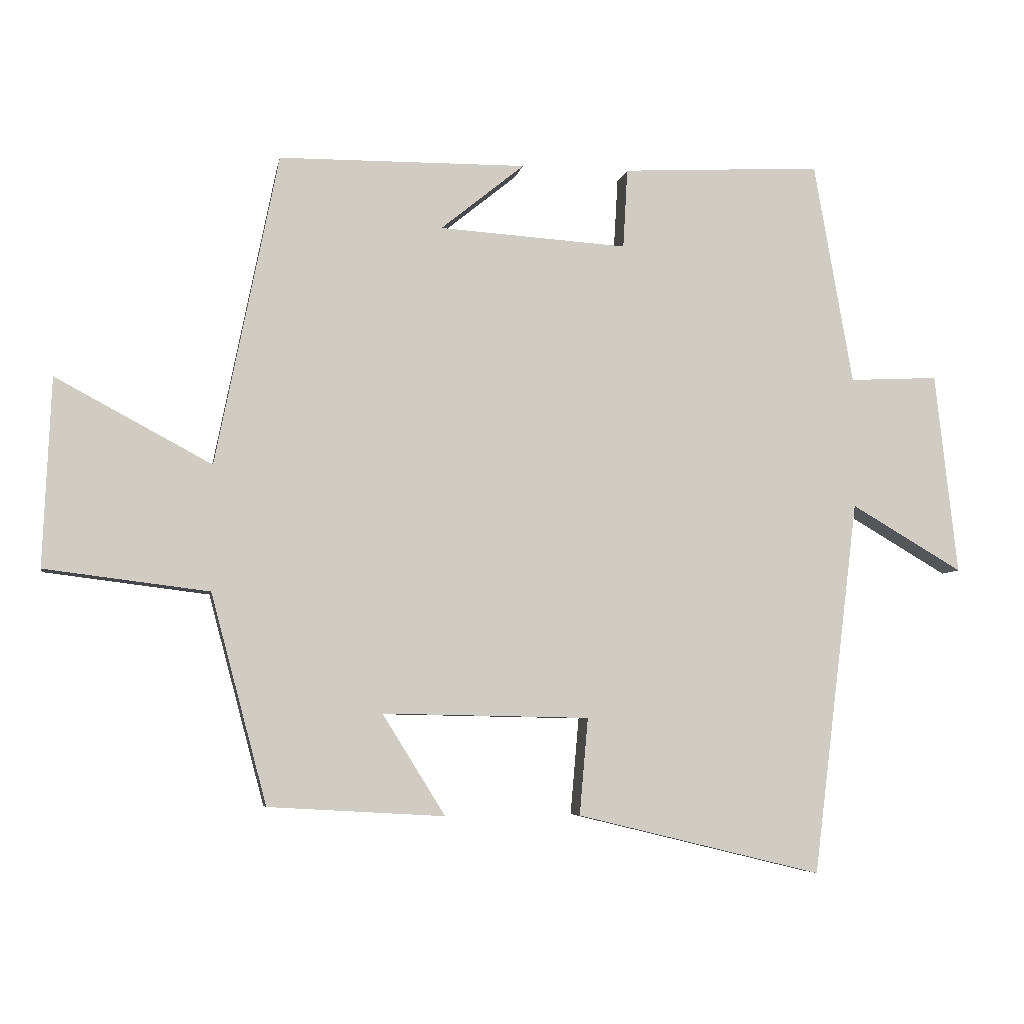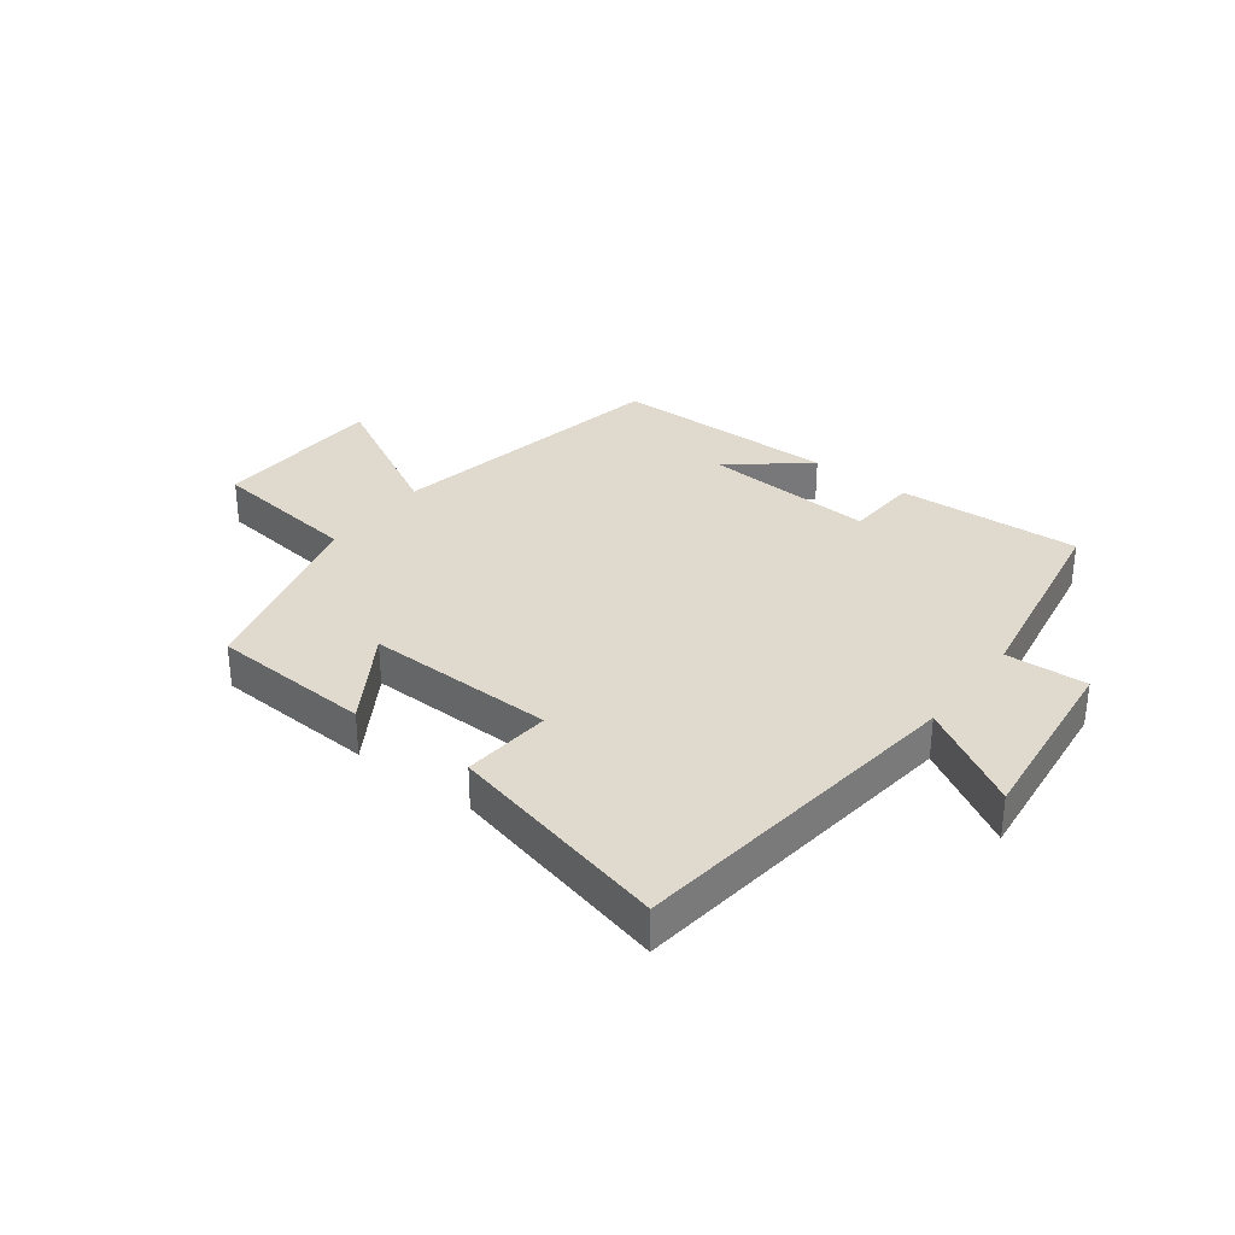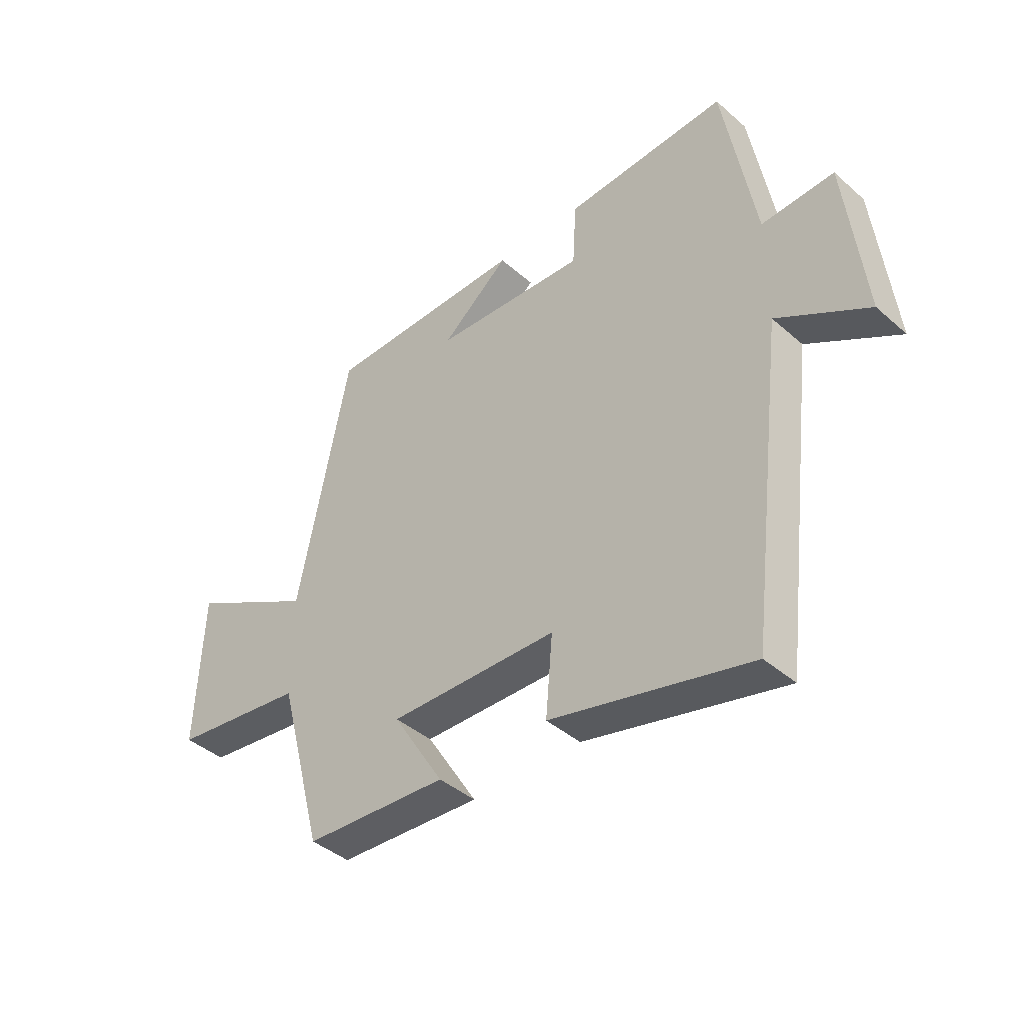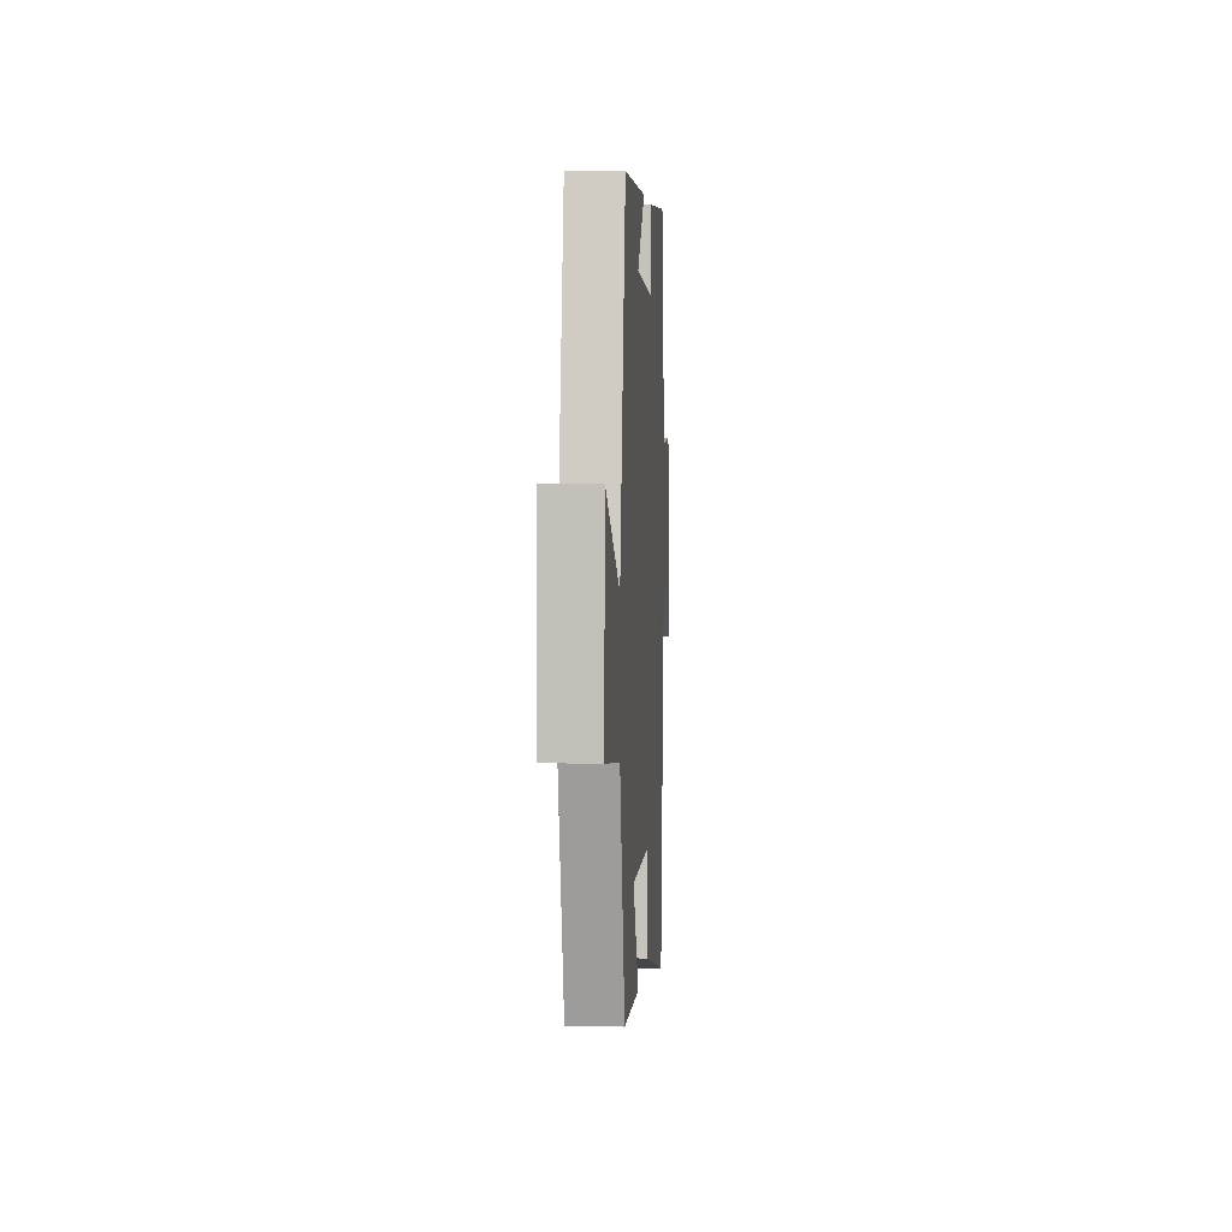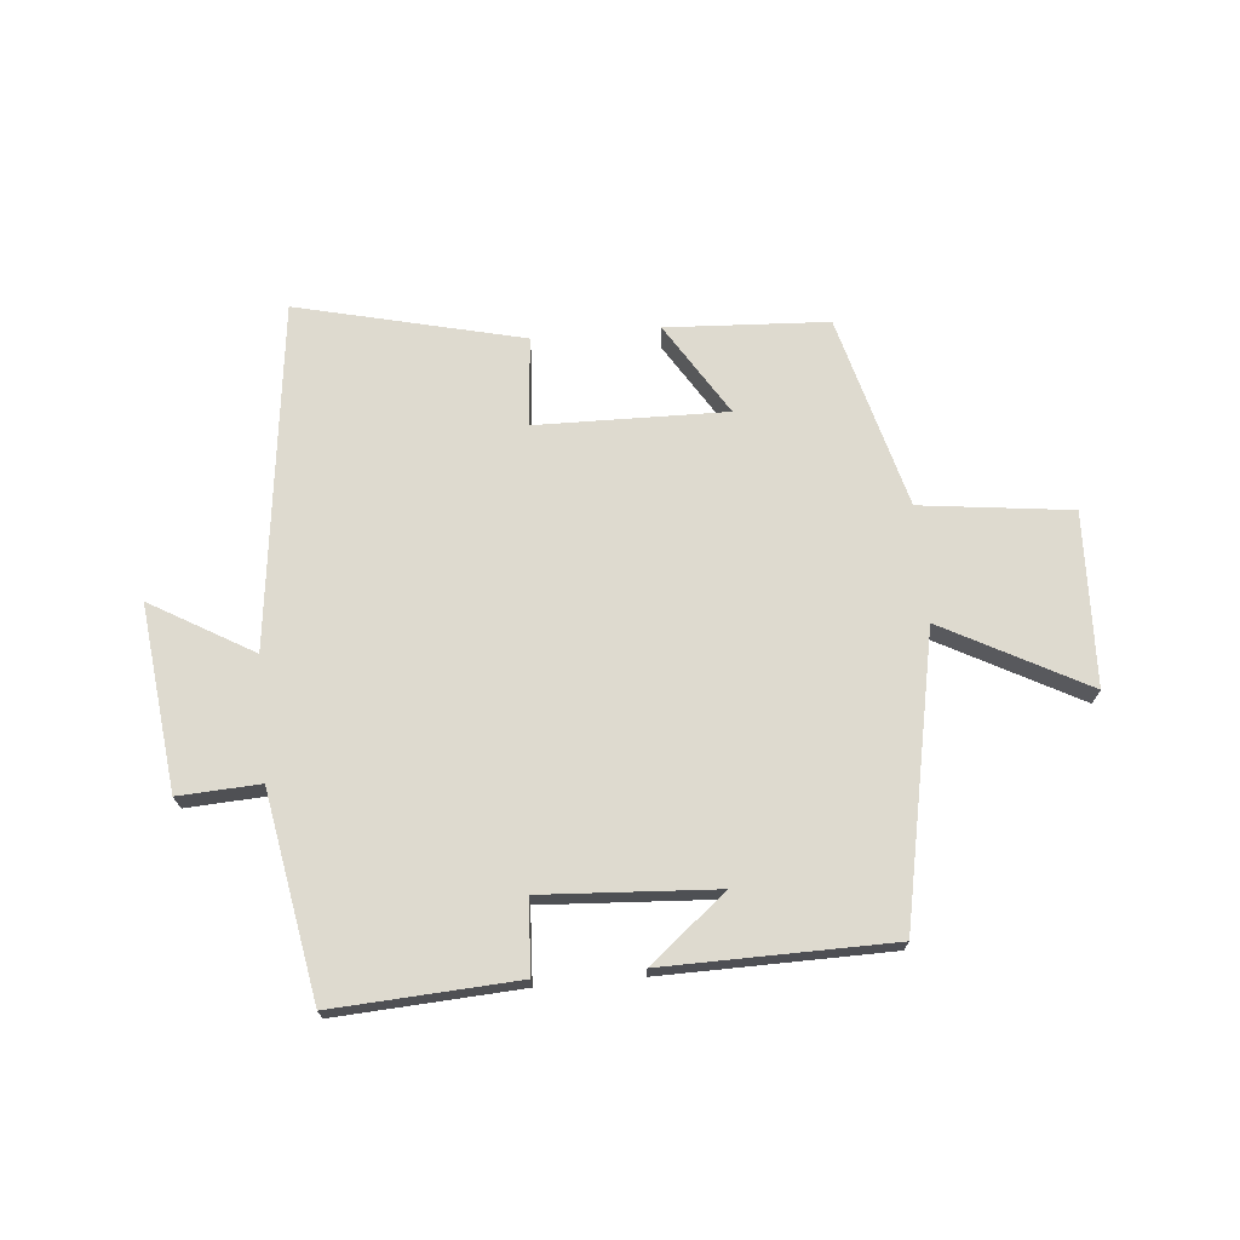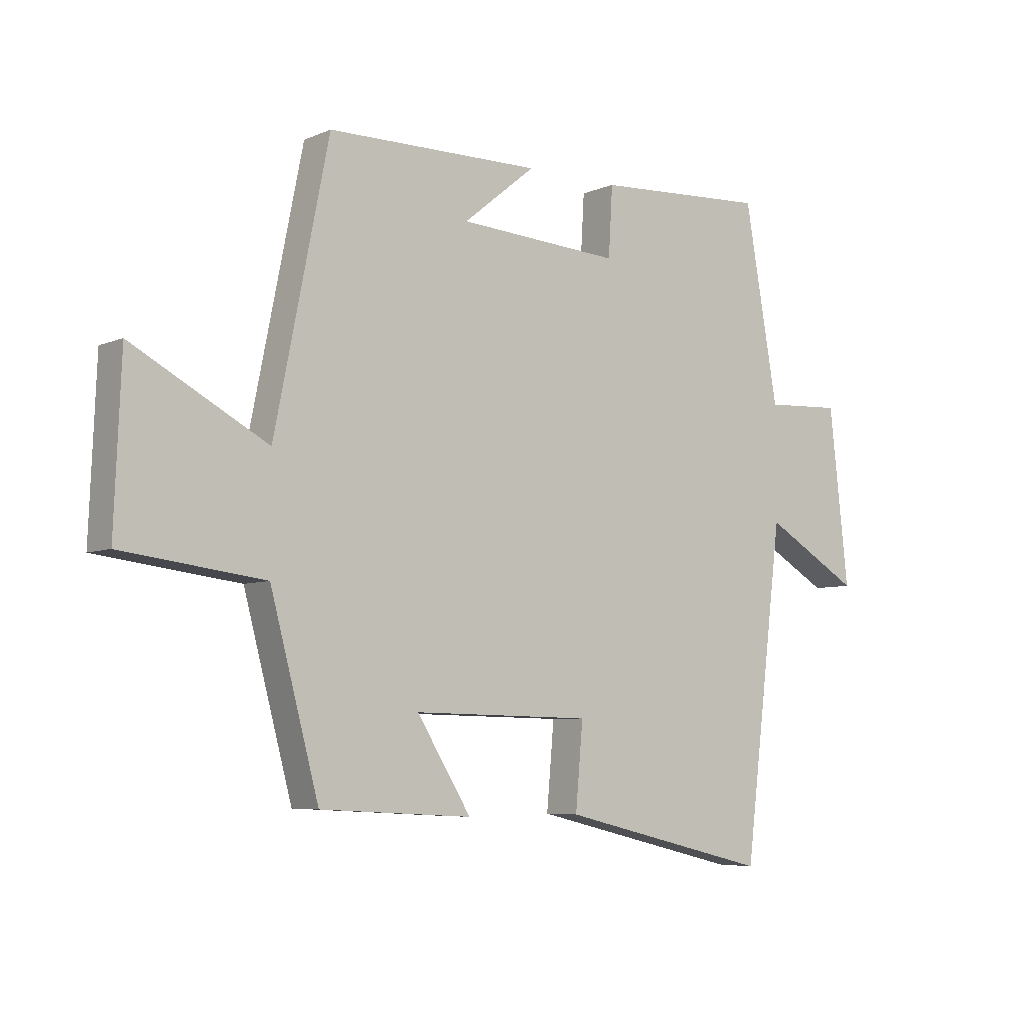
<metadata>
{"format":"obj","ext":"obj","renderer":"f3d","projection":"perspective","resolution":1024,"background":"white","views":[{"elev":-5.8,"azim":170.0,"up":"+Z"},{"elev":32.7,"azim":-142.9,"up":"+Y"},{"elev":-41.3,"azim":-136.5,"up":"+Z"},{"elev":4.2,"azim":93.8,"up":"+Z"},{"elev":71.0,"azim":-5.3,"up":"+Y"},{"elev":-6.1,"azim":141.5,"up":"+Z"}]}
</metadata>
<code>
v -0.43 0.07 -0.59
v -0.5 0.07 -0.021
v -0.669 0.07 -0.12
v -0.635 0.07 0.186
v -0.5 0.07 0.179
v -0.441 0.07 0.517
v -0.137 0.07 0.5
v -0.13 0.07 0.379
v 0.156 0.07 0.397
v 0.029 0.07 0.5
v 0.405 0.07 0.496
v 0.5 0.07 0.023
v 0.737 0.07 0.15
v 0.749 0.07 -0.136
v 0.5 0.07 -0.167
v 0.415 0.07 -0.485
v 0.148 0.07 -0.5
v 0.243 0.07 -0.347
v -0.071 0.07 -0.353
v -0.058 0.07 -0.5
v -0.43 0 -0.59
v -0.5 0 -0.021
v -0.669 0 -0.12
v -0.635 0 0.186
v -0.5 0 0.179
v -0.441 0 0.517
v -0.137 0 0.5
v -0.13 0 0.379
v 0.156 0 0.397
v 0.029 0 0.5
v 0.405 0 0.496
v 0.5 0 0.023
v 0.737 0 0.15
v 0.749 0 -0.136
v 0.5 0 -0.167
v 0.415 0 -0.485
v 0.148 0 -0.5
v 0.243 0 -0.347
v -0.071 0 -0.353
v -0.058 0 -0.5
f 19 20 1 2
f 18 19 2
f 15 16 17 18
f 15 18 2
f 12 13 14 15
f 12 15 2
f 11 12 2
f 9 10 11
f 9 11 2
f 8 9 2 3
f 5 6 7 8
f 5 8 3
f 3 4 5
f 22 21 40 39
f 22 39 38
f 38 37 36 35
f 22 38 35
f 35 34 33 32
f 22 35 32
f 22 32 31
f 31 30 29
f 22 31 29
f 23 22 29 28
f 28 27 26 25
f 23 28 25
f 25 24 23
f 1 21 22 2
f 2 22 23 3
f 3 23 24 4
f 4 24 25 5
f 5 25 26 6
f 6 26 27 7
f 7 27 28 8
f 8 28 29 9
f 9 29 30 10
f 10 30 31 11
f 11 31 32 12
f 12 32 33 13
f 13 33 34 14
f 14 34 35 15
f 15 35 36 16
f 16 36 37 17
f 17 37 38 18
f 18 38 39 19
f 19 39 40 20
f 20 40 21 1

</code>
